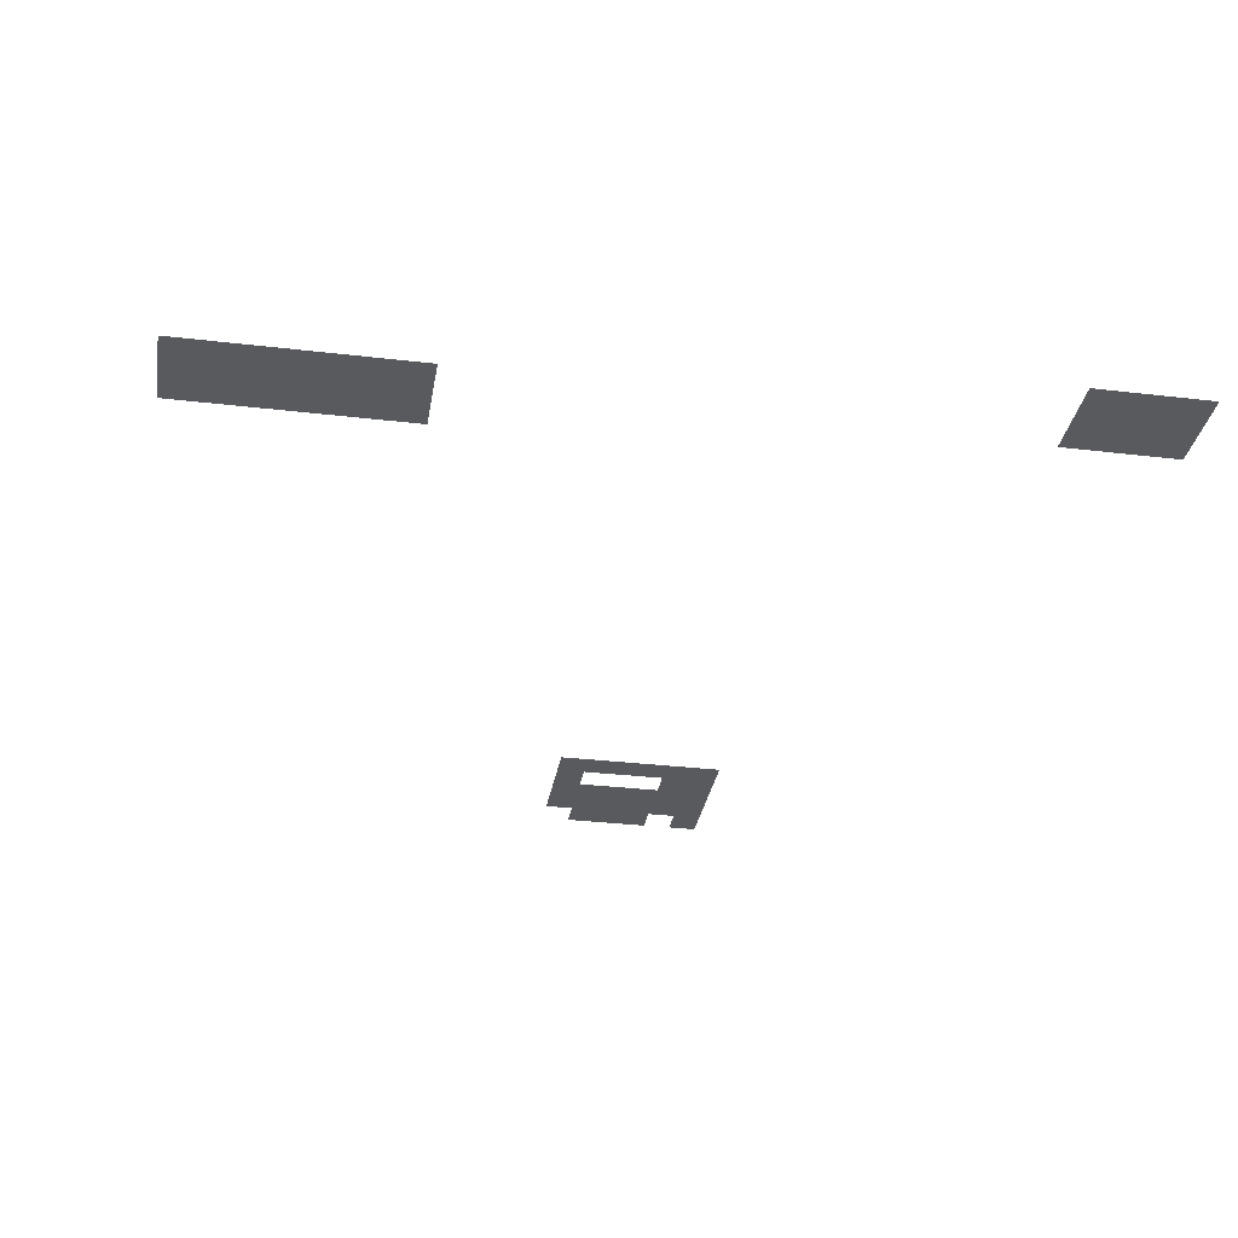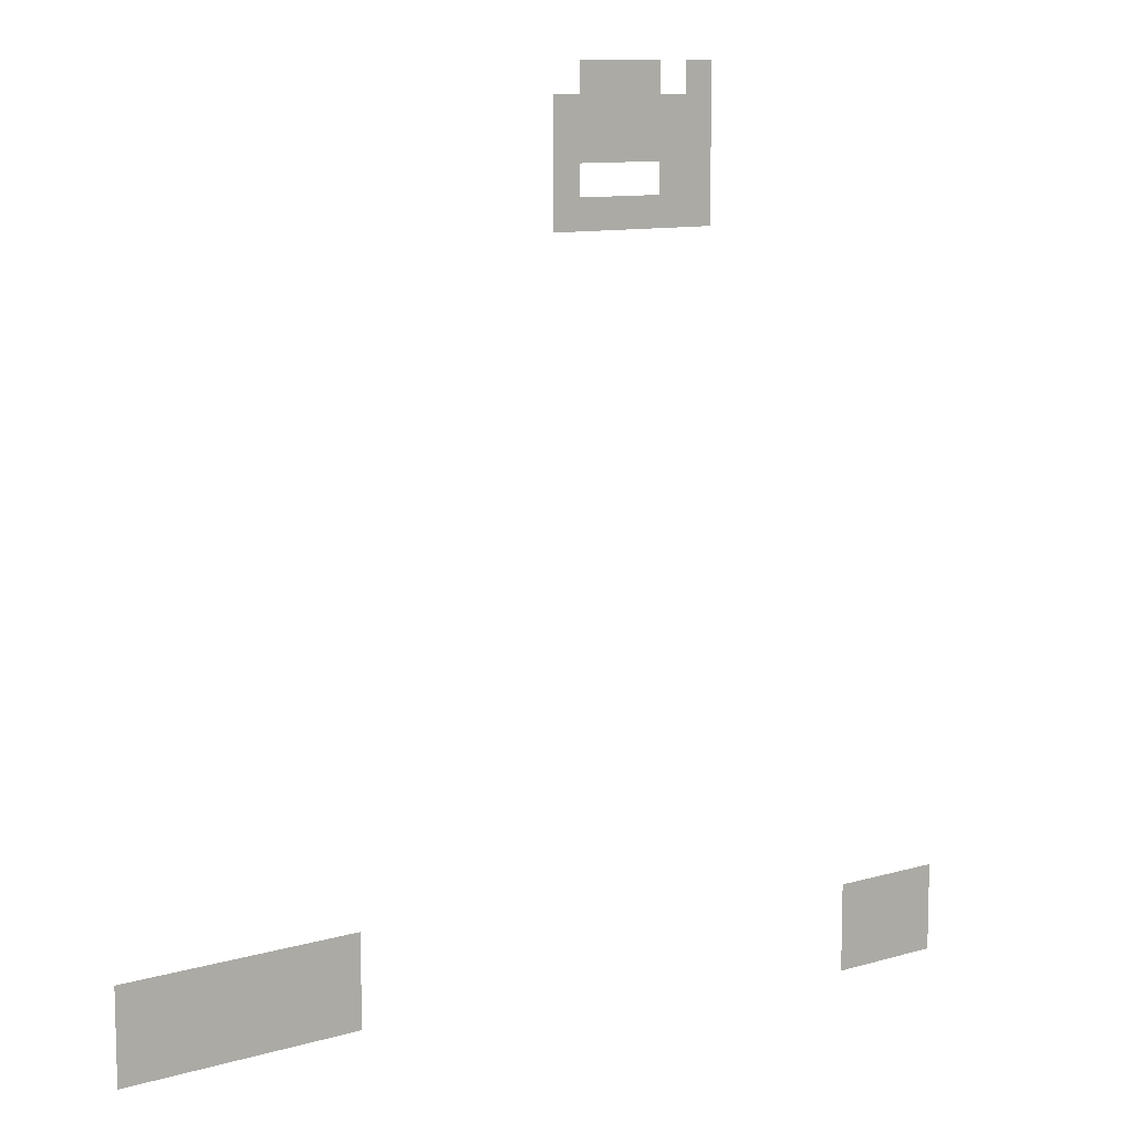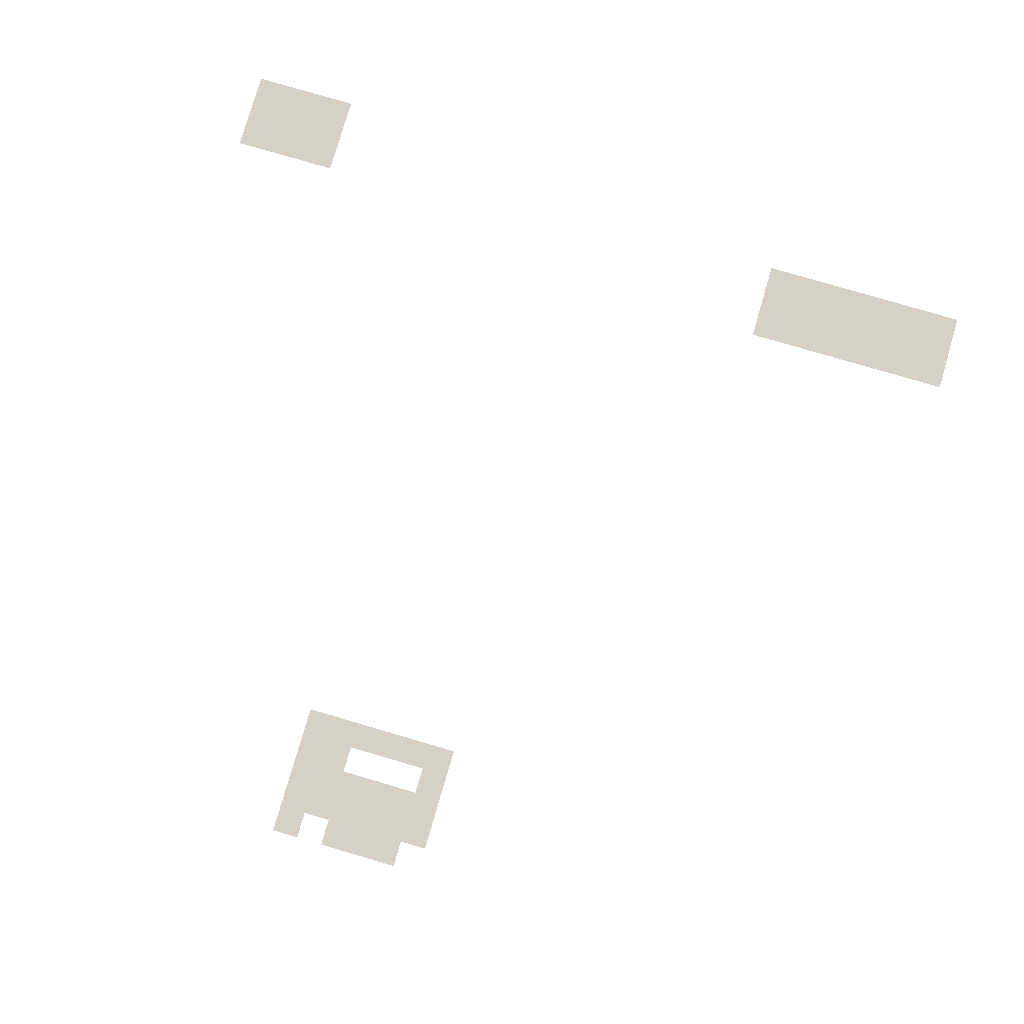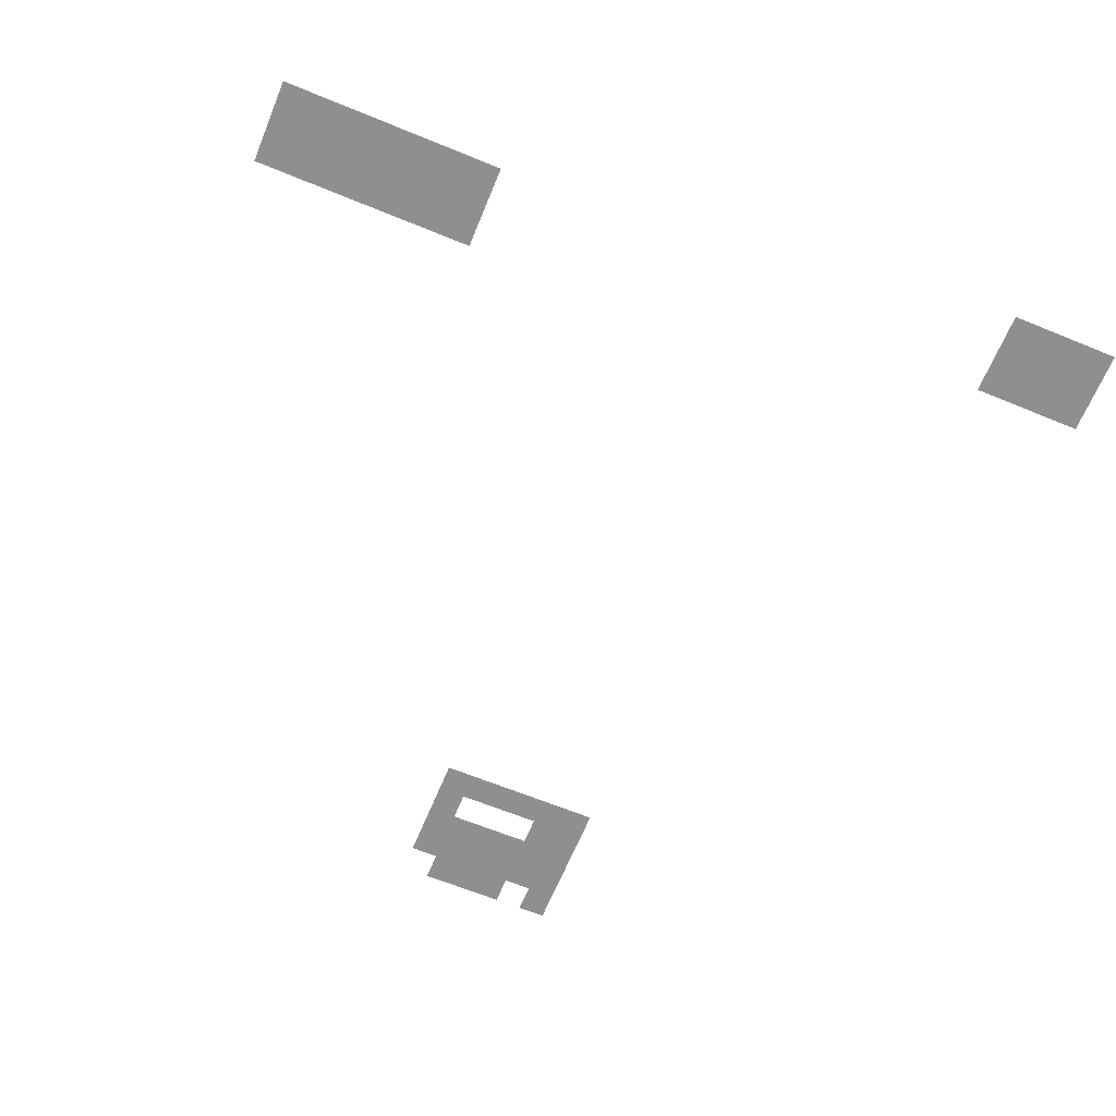
<metadata>
{"format":"obj","ext":"obj","renderer":"f3d","projection":"perspective","resolution":1024,"background":"white","views":[{"elev":-31.7,"azim":-9.5,"up":"+Z"},{"elev":10.2,"azim":-36.9,"up":"+Y"},{"elev":79.5,"azim":-163.7,"up":"+Z"},{"elev":-65.2,"azim":-22.4,"up":"+Z"}]}
</metadata>
<code>
v -26 -7 0
v -27 -7 0
v -27 -6 0
v -26 -6 0
v -28 -7 0
v -29 -7 0
v -29 -6 0
v -28 -6 0
v -29 -7 0
v -30 -7 0
v -30 -6 0
v -29 -6 0
v -30 -7 0
v -31 -7 0
v -31 -6 0
v -30 -6 0
v -26 -8 0
v -27 -8 0
v -27 -7 0
v -26 -7 0
v -27 -8 0
v -28 -8 0
v -28 -7 0
v -27 -7 0
v -28 -8 0
v -29 -8 0
v -29 -7 0
v -28 -7 0
v -29 -8 0
v -30 -8 0
v -30 -7 0
v -29 -7 0
v -30 -8 0
v -31 -8 0
v -31 -7 0
v -30 -7 0
v -31 -8 0
v -32 -8 0
v -32 -7 0
v -31 -7 0
v -26 -9 0
v -27 -9 0
v -27 -8 0
v -26 -8 0
v -27 -9 0
v -28 -9 0
v -28 -8 0
v -27 -8 0
v -28 -9 0
v -29 -9 0
v -29 -8 0
v -28 -8 0
v -29 -9 0
v -30 -9 0
v -30 -8 0
v -29 -8 0
v -30 -9 0
v -31 -9 0
v -31 -8 0
v -30 -8 0
v -31 -9 0
v -32 -9 0
v -32 -8 0
v -31 -8 0
v -26 -10 0
v -27 -10 0
v -27 -9 0
v -26 -9 0
v -27 -10 0
v -28 -10 0
v -28 -9 0
v -27 -9 0
v -31 -10 0
v -32 -10 0
v -32 -9 0
v -31 -9 0
v -26 -11 0
v -27 -11 0
v -27 -10 0
v -26 -10 0
v -27 -11 0
v -28 -11 0
v -28 -10 0
v -27 -10 0
v -28 -11 0
v -29 -11 0
v -29 -10 0
v -28 -10 0
v -29 -11 0
v -30 -11 0
v -30 -10 0
v -29 -10 0
v -30 -11 0
v -31 -11 0
v -31 -10 0
v -30 -10 0
v -31 -11 0
v -32 -11 0
v -32 -10 0
v -31 -10 0
v -39 -32 0
v -40 -32 0
v -40 -31 0
v -39 -31 0
v -40 -32 0
v -41 -32 0
v -41 -31 0
v -40 -31 0
v -41 -32 0
v -42 -32 0
v -42 -31 0
v -41 -31 0
v -42 -32 0
v -43 -32 0
v -43 -31 0
v -42 -31 0
v -43 -32 0
v -44 -32 0
v -44 -31 0
v -43 -31 0
v -44 -32 0
v -45 -32 0
v -45 -31 0
v -44 -31 0
v -45 -32 0
v -46 -32 0
v -46 -31 0
v -45 -31 0
v -46 -32 0
v -47 -32 0
v -47 -31 0
v -46 -31 0
v -39 -33 0
v -40 -33 0
v -40 -32 0
v -39 -32 0
v -40 -33 0
v -41 -33 0
v -41 -32 0
v -40 -32 0
v -41 -33 0
v -42 -33 0
v -42 -32 0
v -41 -32 0
v -42 -33 0
v -43 -33 0
v -43 -32 0
v -42 -32 0
v -43 -33 0
v -44 -33 0
v -44 -32 0
v -43 -32 0
v -44 -33 0
v -45 -33 0
v -45 -32 0
v -44 -32 0
v -45 -33 0
v -46 -33 0
v -46 -32 0
v -45 -32 0
v -46 -33 0
v -47 -33 0
v -47 -32 0
v -46 -32 0
v -16 -34 0
v -17 -34 0
v -17 -33 0
v -16 -33 0
v -17 -34 0
v -18 -34 0
v -18 -33 0
v -17 -33 0
v -18 -34 0
v -19 -34 0
v -19 -33 0
v -18 -33 0
v -19 -34 0
v -20 -34 0
v -20 -33 0
v -19 -33 0
v -39 -34 0
v -40 -34 0
v -40 -33 0
v -39 -33 0
v -40 -34 0
v -41 -34 0
v -41 -33 0
v -40 -33 0
v -41 -34 0
v -42 -34 0
v -42 -33 0
v -41 -33 0
v -42 -34 0
v -43 -34 0
v -43 -33 0
v -42 -33 0
v -43 -34 0
v -44 -34 0
v -44 -33 0
v -43 -33 0
v -44 -34 0
v -45 -34 0
v -45 -33 0
v -44 -33 0
v -45 -34 0
v -46 -34 0
v -46 -33 0
v -45 -33 0
v -46 -34 0
v -47 -34 0
v -47 -33 0
v -46 -33 0
v -16 -35 0
v -17 -35 0
v -17 -34 0
v -16 -34 0
v -17 -35 0
v -18 -35 0
v -18 -34 0
v -17 -34 0
v -18 -35 0
v -19 -35 0
v -19 -34 0
v -18 -34 0
v -19 -35 0
v -20 -35 0
v -20 -34 0
v -19 -34 0
v -16 -36 0
v -17 -36 0
v -17 -35 0
v -16 -35 0
v -17 -36 0
v -18 -36 0
v -18 -35 0
v -17 -35 0
v -18 -36 0
v -19 -36 0
v -19 -35 0
v -18 -35 0
v -19 -36 0
v -20 -36 0
v -20 -35 0
v -19 -35 0
g onePerfectVillage_mesh_0007
f 1 2 3 4
f 5 6 7 8
f 9 10 11 12
f 13 14 15 16
f 17 18 19 20
f 21 22 23 24
f 25 26 27 28
f 29 30 31 32
f 33 34 35 36
f 37 38 39 40
f 41 42 43 44
f 45 46 47 48
f 49 50 51 52
f 53 54 55 56
f 57 58 59 60
f 61 62 63 64
f 65 66 67 68
f 69 70 71 72
f 73 74 75 76
f 77 78 79 80
f 81 82 83 84
f 85 86 87 88
f 89 90 91 92
f 93 94 95 96
f 97 98 99 100
f 101 102 103 104
f 105 106 107 108
f 109 110 111 112
f 113 114 115 116
f 117 118 119 120
f 121 122 123 124
f 125 126 127 128
f 129 130 131 132
f 133 134 135 136
f 137 138 139 140
f 141 142 143 144
f 145 146 147 148
f 149 150 151 152
f 153 154 155 156
f 157 158 159 160
f 161 162 163 164
f 165 166 167 168
f 169 170 171 172
f 173 174 175 176
f 177 178 179 180
f 181 182 183 184
f 185 186 187 188
f 189 190 191 192
f 193 194 195 196
f 197 198 199 200
f 201 202 203 204
f 205 206 207 208
f 209 210 211 212
f 213 214 215 216
f 217 218 219 220
f 221 222 223 224
f 225 226 227 228
f 229 230 231 232
f 233 234 235 236
f 237 238 239 240
f 241 242 243 244

</code>
